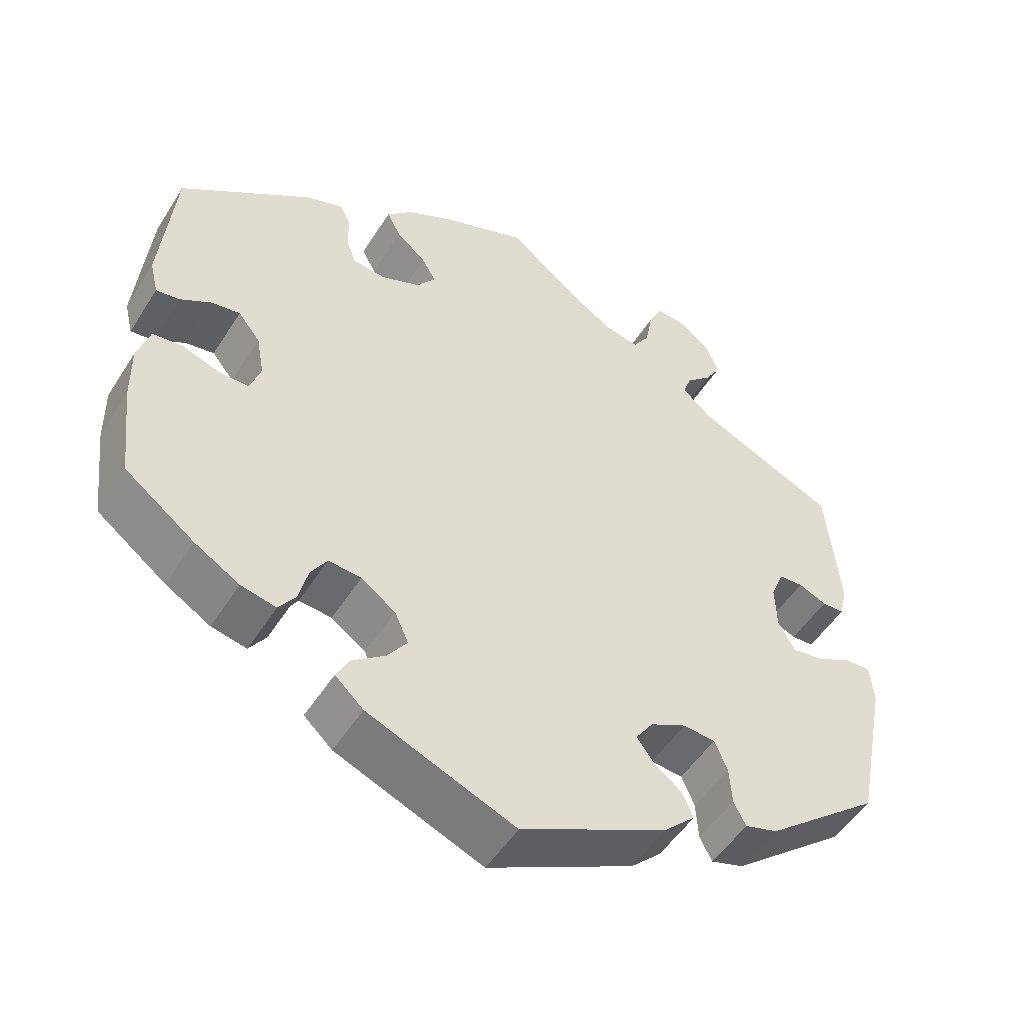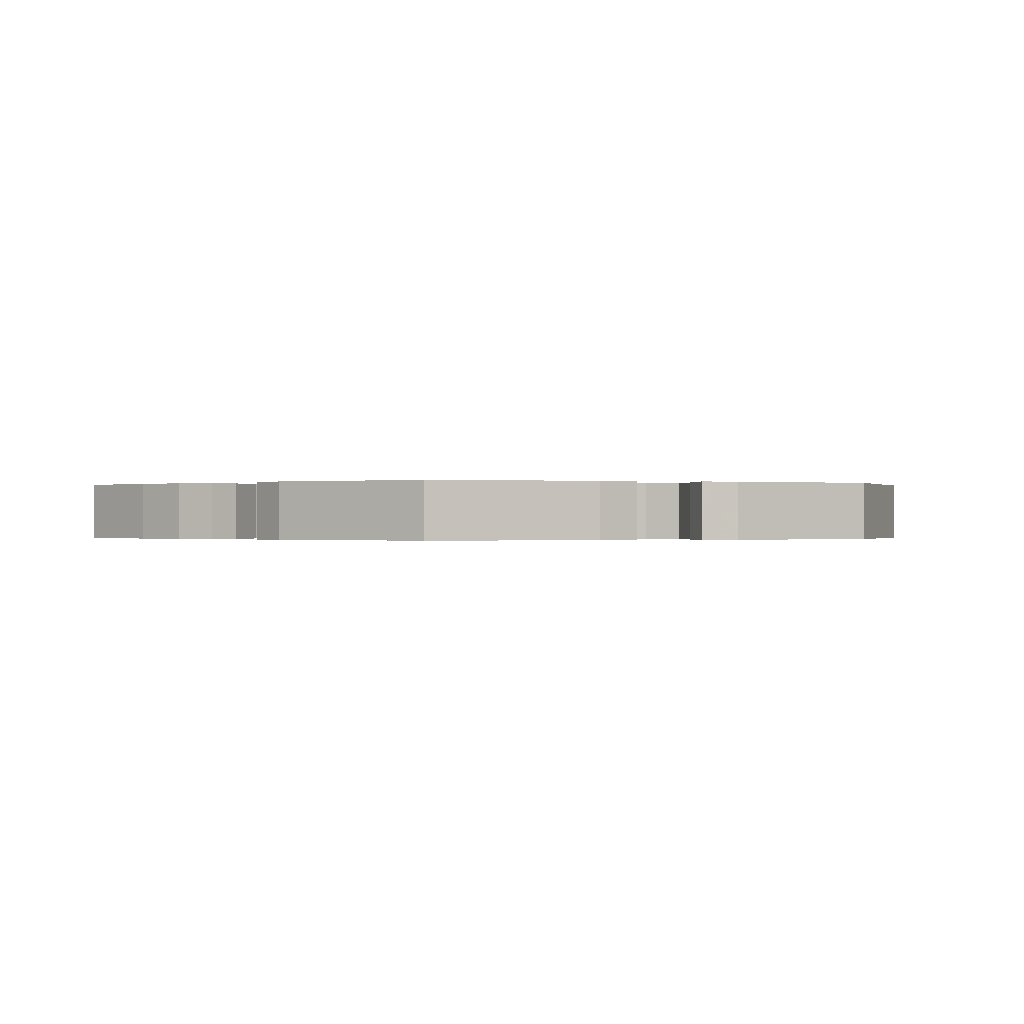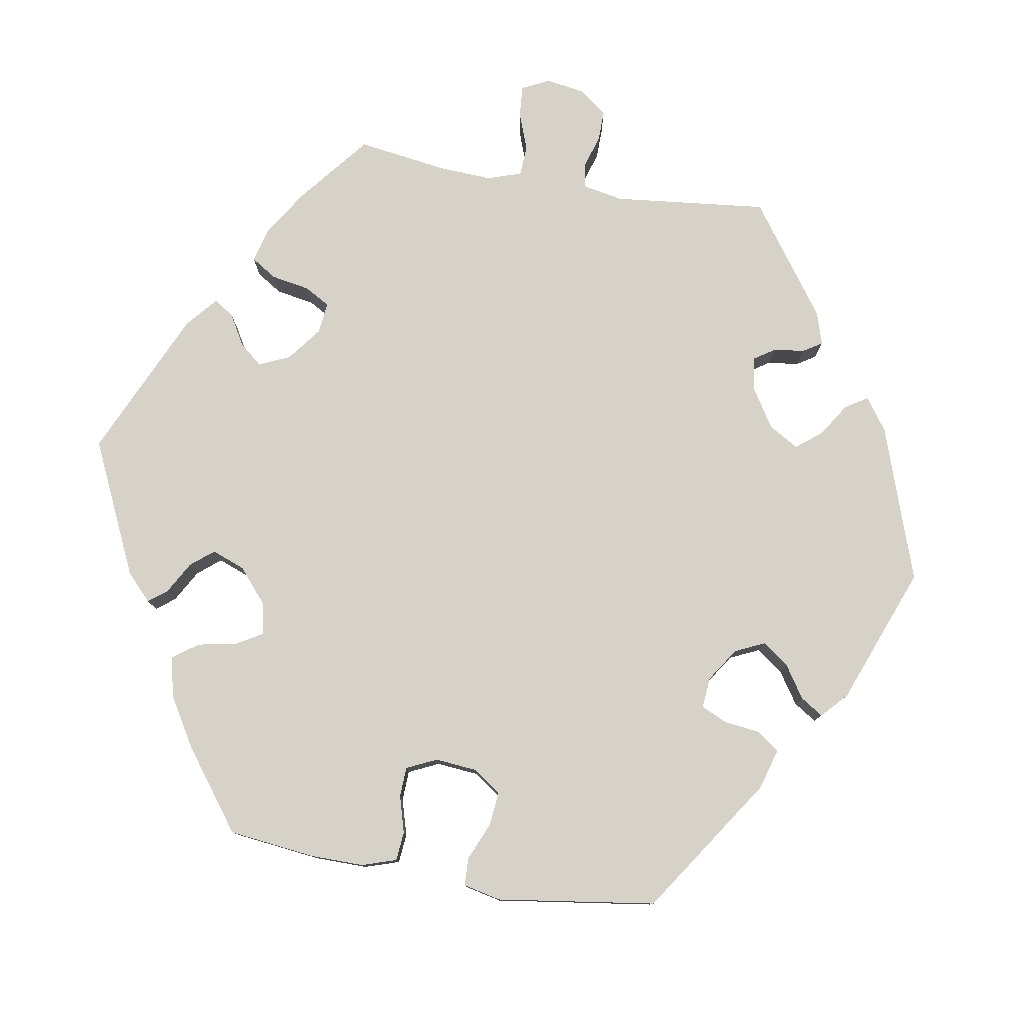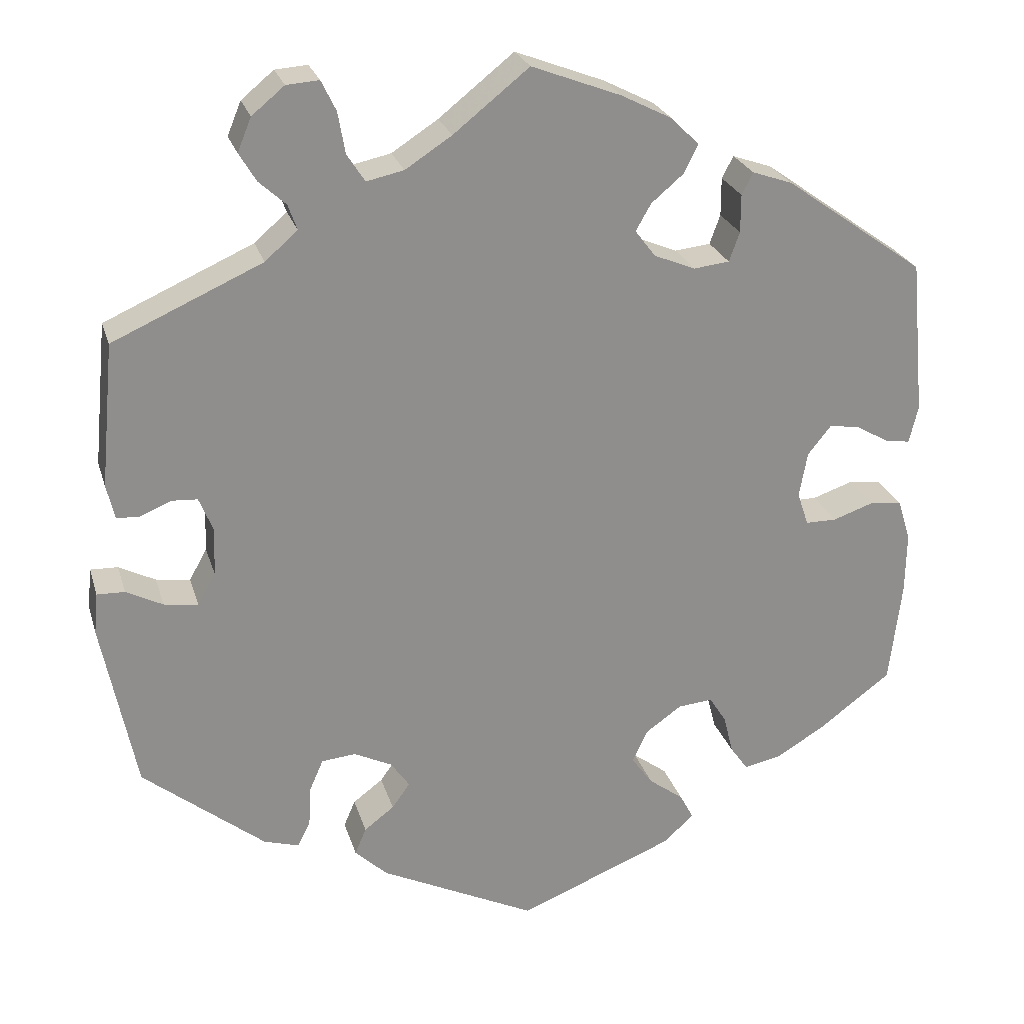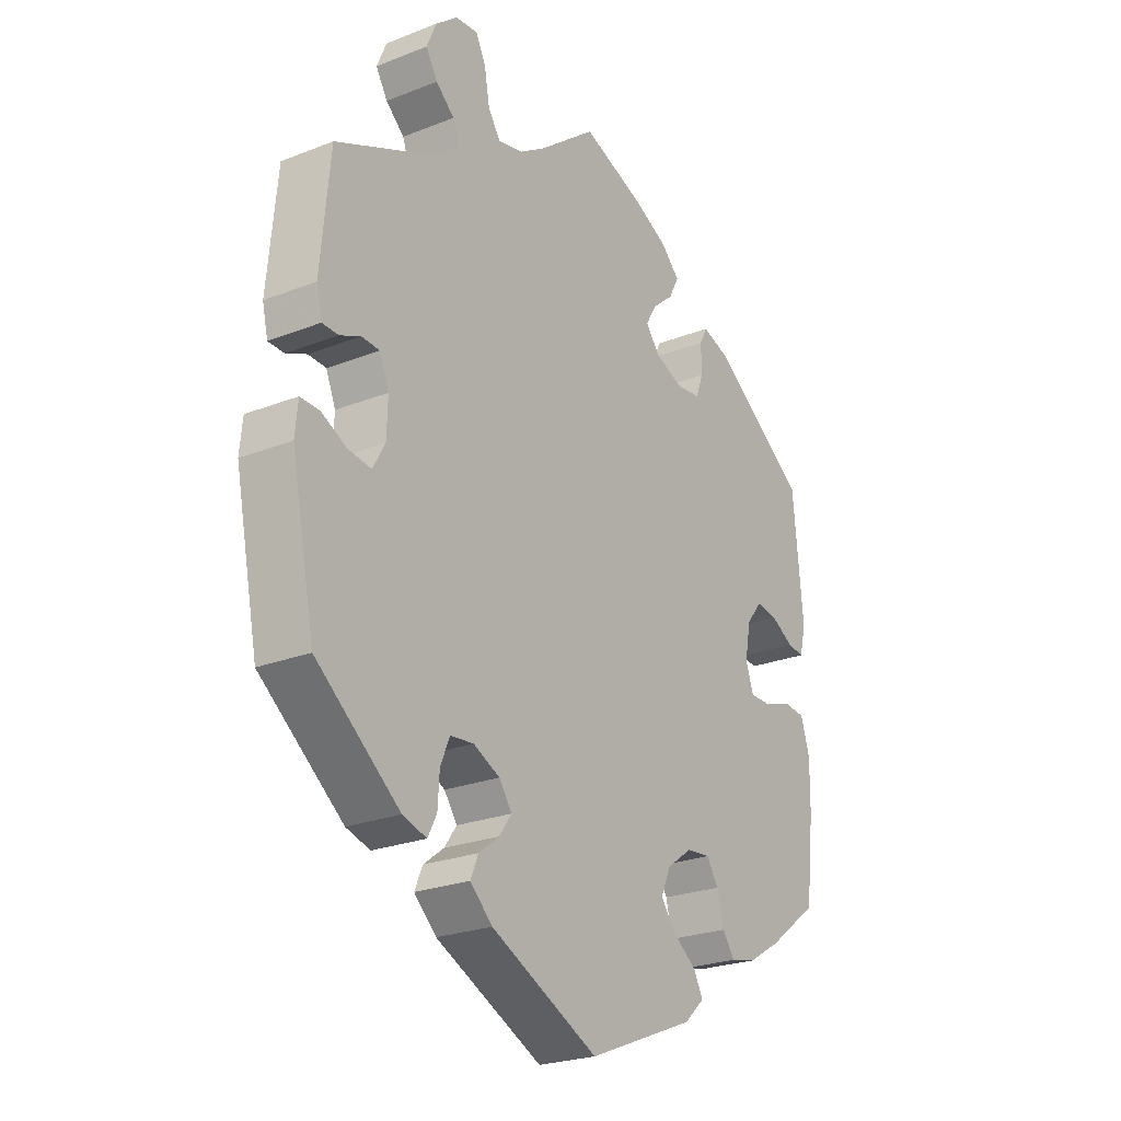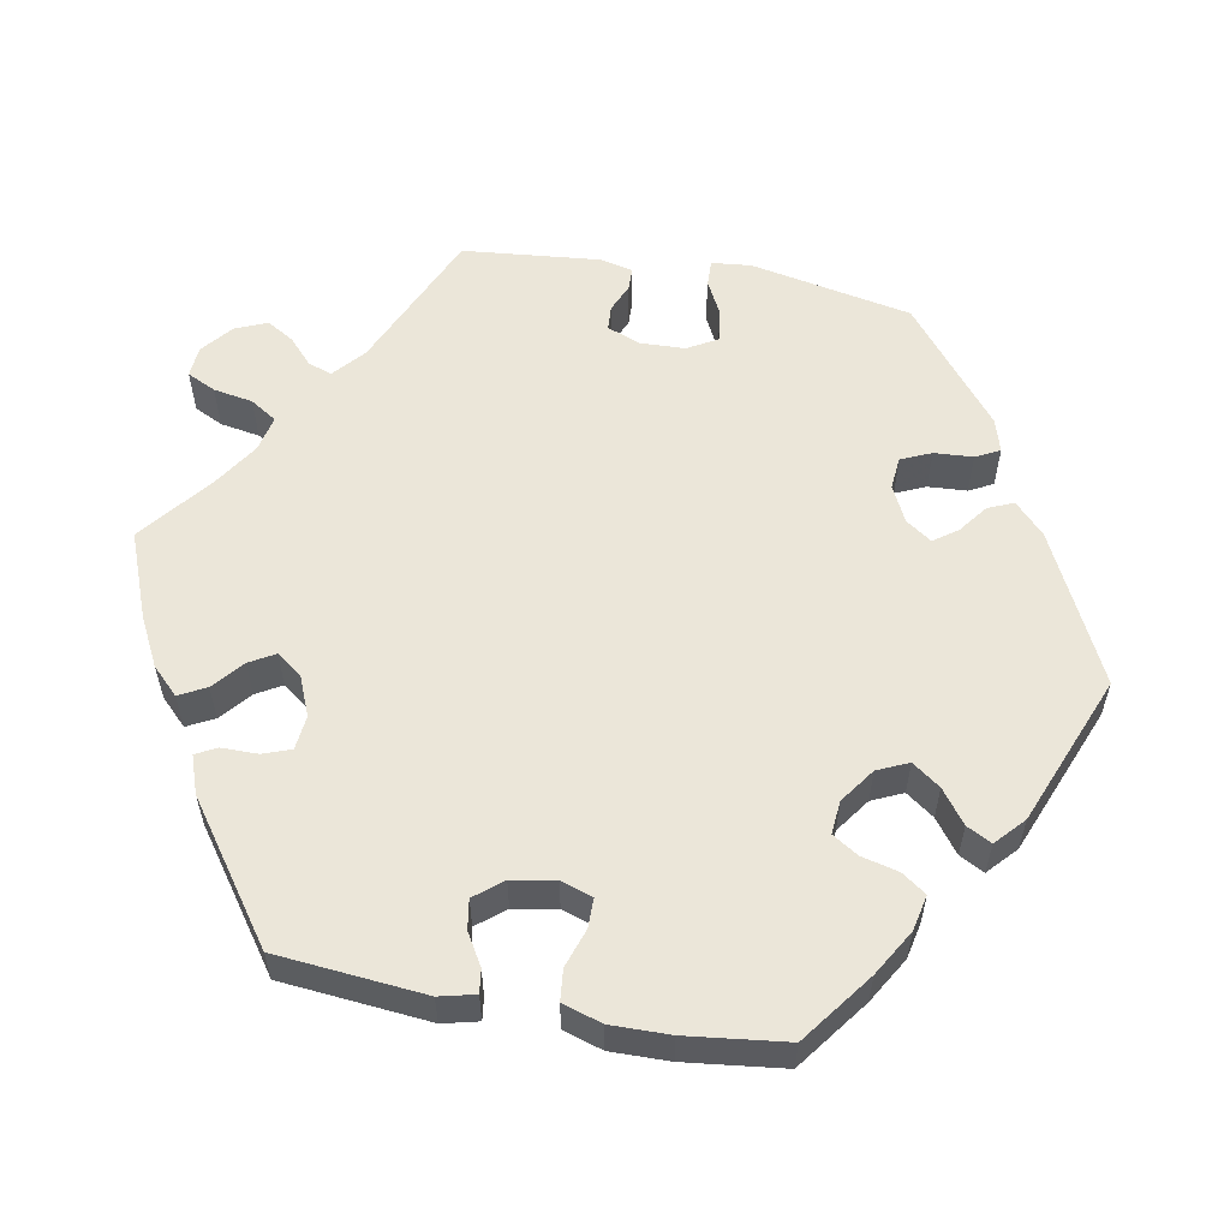
<metadata>
{"format":"obj","ext":"obj","renderer":"f3d","projection":"perspective","resolution":1024,"background":"white","views":[{"elev":-50.8,"azim":148.7,"up":"+Z"},{"elev":-0.2,"azim":-171.2,"up":"+Y"},{"elev":78.6,"azim":159.5,"up":"+Y"},{"elev":24.9,"azim":-15.3,"up":"+Z"},{"elev":-24.2,"azim":-56.9,"up":"+Z"},{"elev":57.1,"azim":100.3,"up":"+Y"}]}
</metadata>
<code>
v 0.518 0.07 0.098
v 0.507 0.07 0.052
v 0.477 0.07 0.056
v 0.436 0.07 0.08
v 0.398 0.07 0.086
v 0.369 0.07 0.05
v 0.359 0.07 -0.006
v 0.373 0.07 -0.047
v 0.411 0.07 -0.047
v 0.461 0.07 -0.03
v 0.501 0.07 -0.034
v 0.517 0.07 -0.085
v 0.516 0.07 -0.161
v 0.501 0.07 -0.289
v 0.41 0.07 -0.357
v 0.351 0.07 -0.392
v 0.305 0.07 -0.402
v 0.283 0.07 -0.371
v 0.271 0.07 -0.323
v 0.25 0.07 -0.29
v 0.207 0.07 -0.294
v 0.162 0.07 -0.326
v 0.144 0.07 -0.366
v 0.17 0.07 -0.402
v 0.213 0.07 -0.434
v 0.23 0.07 -0.466
v 0.193 0.07 -0.5
v 0 0.07 -0.578
v -0.193 0.07 -0.484
v -0.233 0.07 -0.446
v -0.219 0.07 -0.413
v -0.182 0.07 -0.385
v -0.16 0.07 -0.354
v -0.183 0.07 -0.321
v -0.23 0.07 -0.298
v -0.272 0.07 -0.302
v -0.289 0.07 -0.341
v -0.292 0.07 -0.391
v -0.308 0.07 -0.422
v -0.351 0.07 -0.409
v -0.501 0.07 -0.289
v -0.543 0.07 -0.08
v -0.538 0.07 -0.029
v -0.504 0.07 -0.03
v -0.459 0.07 -0.053
v -0.417 0.07 -0.059
v -0.395 0.07 -0.02
v -0.393 0.07 0.039
v -0.41 0.07 0.081
v -0.442 0.07 0.083
v -0.479 0.07 0.067
v -0.508 0.07 0.068
v -0.518 0.07 0.111
v -0.501 0.07 0.288
v -0.317 0.07 0.37
v -0.277 0.07 0.405
v -0.288 0.07 0.436
v -0.321 0.07 0.466
v -0.342 0.07 0.501
v -0.325 0.07 0.542
v -0.285 0.07 0.575
v -0.245 0.07 0.578
v -0.227 0.07 0.541
v -0.218 0.07 0.49
v -0.196 0.07 0.456
v -0.15 0.07 0.466
v -0.093 0.07 0.503
v 0 0.07 0.577
v 0.11 0.07 0.535
v 0.173 0.07 0.503
v 0.207 0.07 0.469
v 0.189 0.07 0.434
v 0.15 0.07 0.401
v 0.131 0.07 0.368
v 0.156 0.07 0.335
v 0.207 0.07 0.314
v 0.251 0.07 0.319
v 0.264 0.07 0.355
v 0.264 0.07 0.402
v 0.278 0.07 0.429
v 0.327 0.07 0.412
v 0.5 0.07 0.289
v 0.518 0 0.098
v 0.507 0 0.052
v 0.477 0 0.056
v 0.436 0 0.08
v 0.398 0 0.086
v 0.369 0 0.05
v 0.359 0 -0.006
v 0.373 0 -0.047
v 0.411 0 -0.047
v 0.461 0 -0.03
v 0.501 0 -0.034
v 0.517 0 -0.085
v 0.516 0 -0.161
v 0.501 0 -0.289
v 0.41 0 -0.357
v 0.351 0 -0.392
v 0.305 0 -0.402
v 0.283 0 -0.371
v 0.271 0 -0.323
v 0.25 0 -0.29
v 0.207 0 -0.294
v 0.162 0 -0.326
v 0.144 0 -0.366
v 0.17 0 -0.402
v 0.213 0 -0.434
v 0.23 0 -0.466
v 0.193 0 -0.5
v 0 0 -0.578
v -0.193 0 -0.484
v -0.233 0 -0.446
v -0.219 0 -0.413
v -0.182 0 -0.385
v -0.16 0 -0.354
v -0.183 0 -0.321
v -0.23 0 -0.298
v -0.272 0 -0.302
v -0.289 0 -0.341
v -0.292 0 -0.391
v -0.308 0 -0.422
v -0.351 0 -0.409
v -0.501 0 -0.289
v -0.543 0 -0.08
v -0.538 0 -0.029
v -0.504 0 -0.03
v -0.459 0 -0.053
v -0.417 0 -0.059
v -0.395 0 -0.02
v -0.393 0 0.039
v -0.41 0 0.081
v -0.442 0 0.083
v -0.479 0 0.067
v -0.508 0 0.068
v -0.518 0 0.111
v -0.501 0 0.288
v -0.317 0 0.37
v -0.277 0 0.405
v -0.288 0 0.436
v -0.321 0 0.466
v -0.342 0 0.501
v -0.325 0 0.542
v -0.285 0 0.575
v -0.245 0 0.578
v -0.227 0 0.541
v -0.218 0 0.49
v -0.196 0 0.456
v -0.15 0 0.466
v -0.093 0 0.503
v 0 0 0.577
v 0.11 0 0.535
v 0.173 0 0.503
v 0.207 0 0.469
v 0.189 0 0.434
v 0.15 0 0.401
v 0.131 0 0.368
v 0.156 0 0.335
v 0.207 0 0.314
v 0.251 0 0.319
v 0.264 0 0.355
v 0.264 0 0.402
v 0.278 0 0.429
v 0.327 0 0.412
v 0.5 0 0.289
f 78 79 80 81
f 77 78 81 82
f 76 77 82 1
f 70 71 72 73
f 70 73 74
f 67 68 69 70
f 66 67 70 74
f 65 66 74 75
f 61 62 63 64
f 61 64 65
f 60 61 65
f 57 58 59 60
f 56 57 60 65
f 55 56 65 75
f 50 51 52 53
f 49 50 53 54
f 42 43 44 45
f 42 45 46
f 41 42 46
f 40 41 46 47
f 37 38 39 40
f 36 37 40 47
f 29 30 31 32
f 29 32 33
f 28 29 33
f 27 28 33 34
f 24 25 26 27
f 23 24 27 34
f 16 17 18 19
f 16 19 20
f 15 16 20
f 14 15 20
f 13 14 20
f 12 13 20 21
f 9 10 11 12
f 8 9 12 21
f 1 2 3 4
f 1 4 5
f 76 1 5
f 75 76 5 6
f 49 54 55 75
f 48 49 75 6
f 35 36 47 48
f 35 48 6 7
f 22 23 34 35
f 21 22 35
f 7 8 21 35
f 163 162 161 160
f 164 163 160 159
f 83 164 159 158
f 155 154 153 152
f 156 155 152
f 152 151 150 149
f 156 152 149 148
f 157 156 148 147
f 146 145 144 143
f 147 146 143
f 147 143 142
f 142 141 140 139
f 147 142 139 138
f 157 147 138 137
f 135 134 133 132
f 136 135 132 131
f 127 126 125 124
f 128 127 124
f 128 124 123
f 129 128 123 122
f 122 121 120 119
f 129 122 119 118
f 114 113 112 111
f 115 114 111
f 115 111 110
f 116 115 110 109
f 109 108 107 106
f 116 109 106 105
f 101 100 99 98
f 102 101 98
f 102 98 97
f 102 97 96
f 102 96 95
f 103 102 95 94
f 94 93 92 91
f 103 94 91 90
f 86 85 84 83
f 87 86 83
f 87 83 158
f 88 87 158 157
f 157 137 136 131
f 88 157 131 130
f 130 129 118 117
f 89 88 130 117
f 117 116 105 104
f 117 104 103
f 117 103 90 89
f 1 83 84 2
f 2 84 85 3
f 3 85 86 4
f 4 86 87 5
f 5 87 88 6
f 6 88 89 7
f 7 89 90 8
f 8 90 91 9
f 9 91 92 10
f 10 92 93 11
f 11 93 94 12
f 12 94 95 13
f 13 95 96 14
f 14 96 97 15
f 15 97 98 16
f 16 98 99 17
f 17 99 100 18
f 18 100 101 19
f 19 101 102 20
f 20 102 103 21
f 21 103 104 22
f 22 104 105 23
f 23 105 106 24
f 24 106 107 25
f 25 107 108 26
f 26 108 109 27
f 27 109 110 28
f 28 110 111 29
f 29 111 112 30
f 30 112 113 31
f 31 113 114 32
f 32 114 115 33
f 33 115 116 34
f 34 116 117 35
f 35 117 118 36
f 36 118 119 37
f 37 119 120 38
f 38 120 121 39
f 39 121 122 40
f 40 122 123 41
f 41 123 124 42
f 42 124 125 43
f 43 125 126 44
f 44 126 127 45
f 45 127 128 46
f 46 128 129 47
f 47 129 130 48
f 48 130 131 49
f 49 131 132 50
f 50 132 133 51
f 51 133 134 52
f 52 134 135 53
f 53 135 136 54
f 54 136 137 55
f 55 137 138 56
f 56 138 139 57
f 57 139 140 58
f 58 140 141 59
f 59 141 142 60
f 60 142 143 61
f 61 143 144 62
f 62 144 145 63
f 63 145 146 64
f 64 146 147 65
f 65 147 148 66
f 66 148 149 67
f 67 149 150 68
f 68 150 151 69
f 69 151 152 70
f 70 152 153 71
f 71 153 154 72
f 72 154 155 73
f 73 155 156 74
f 74 156 157 75
f 75 157 158 76
f 76 158 159 77
f 77 159 160 78
f 78 160 161 79
f 79 161 162 80
f 80 162 163 81
f 81 163 164 82
f 82 164 83 1

</code>
